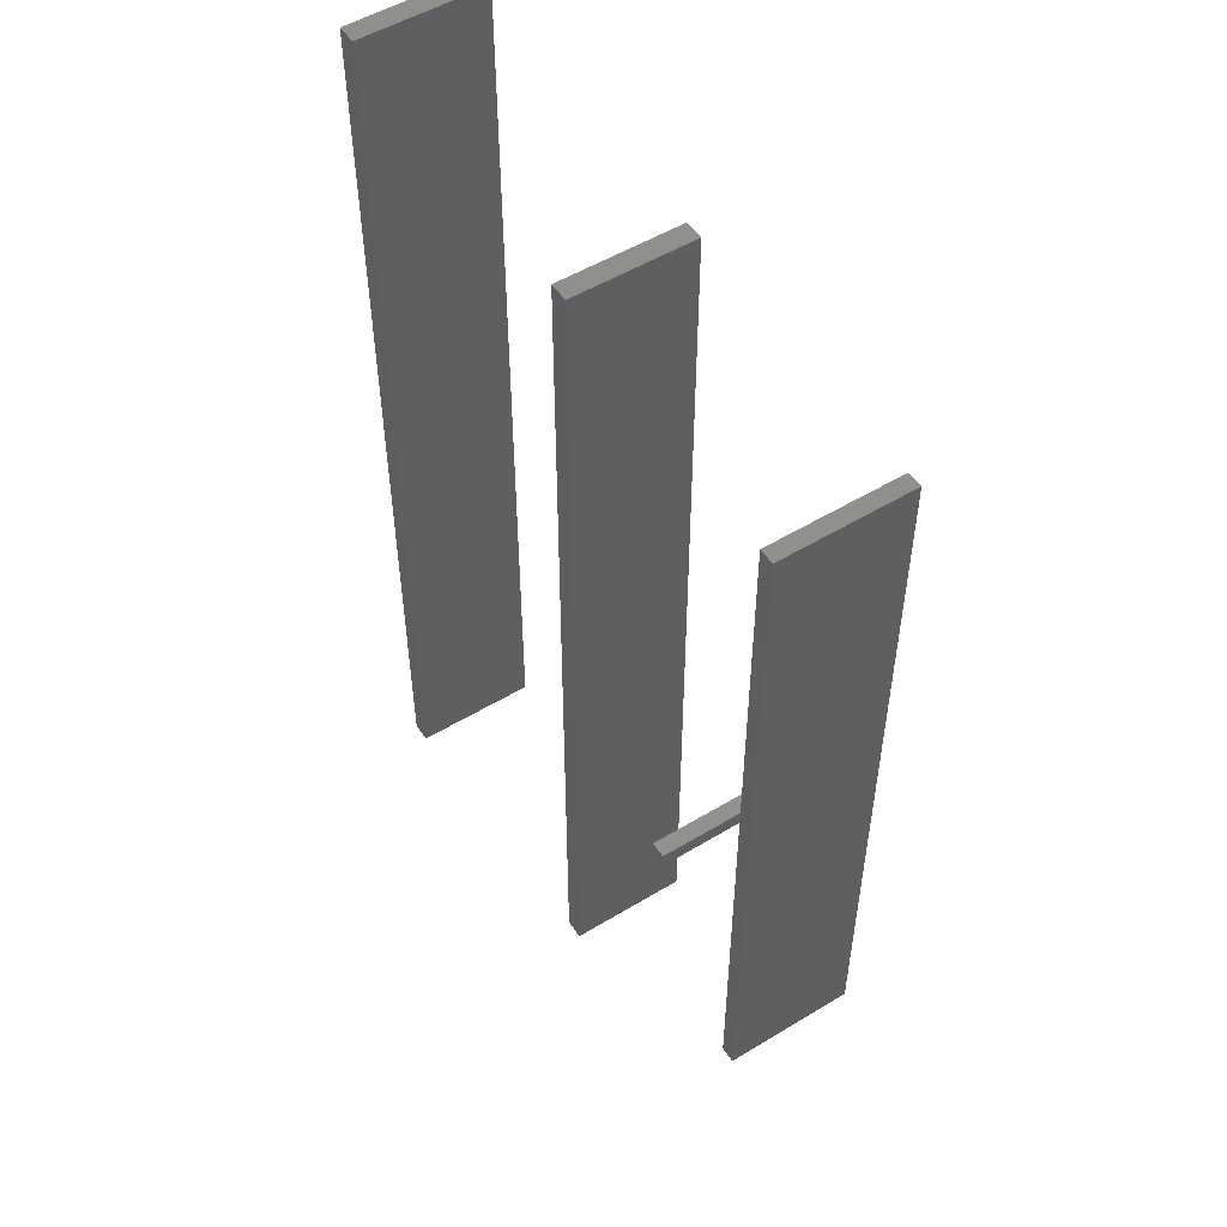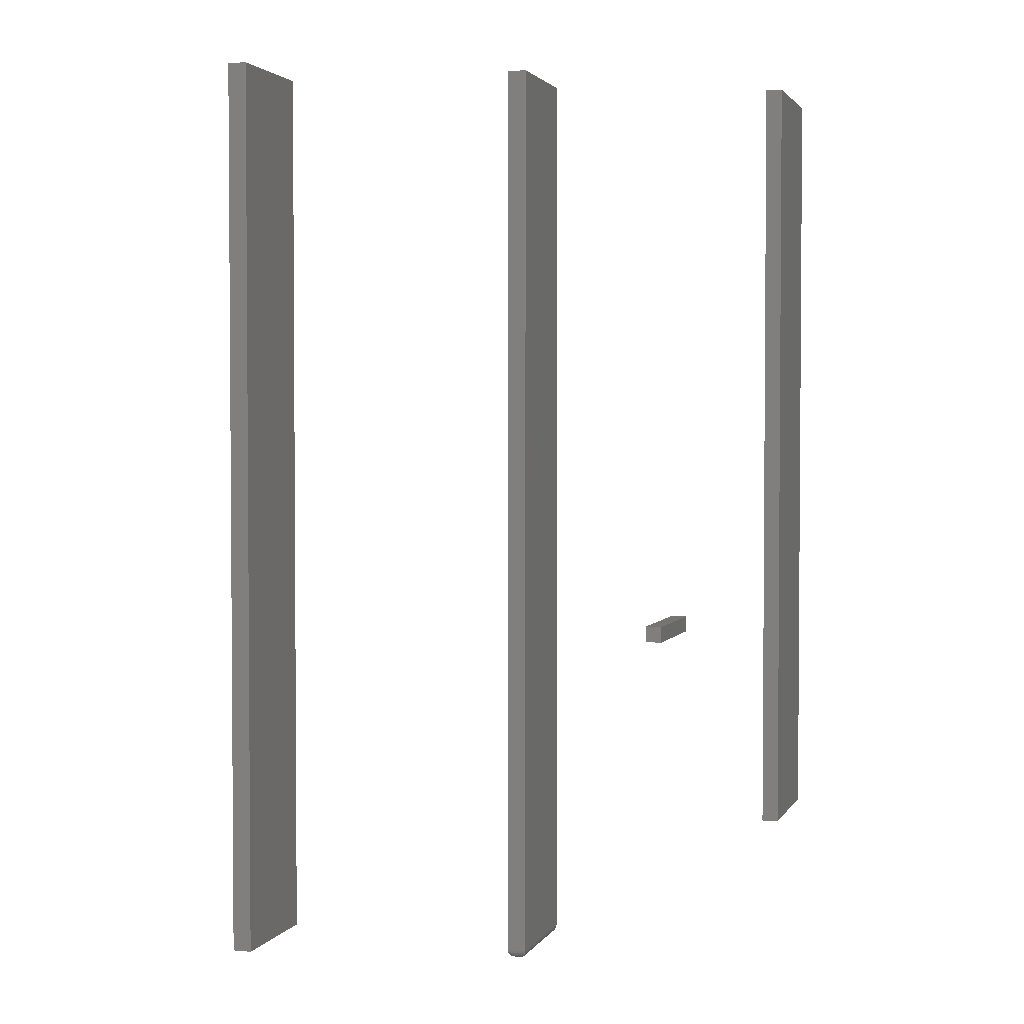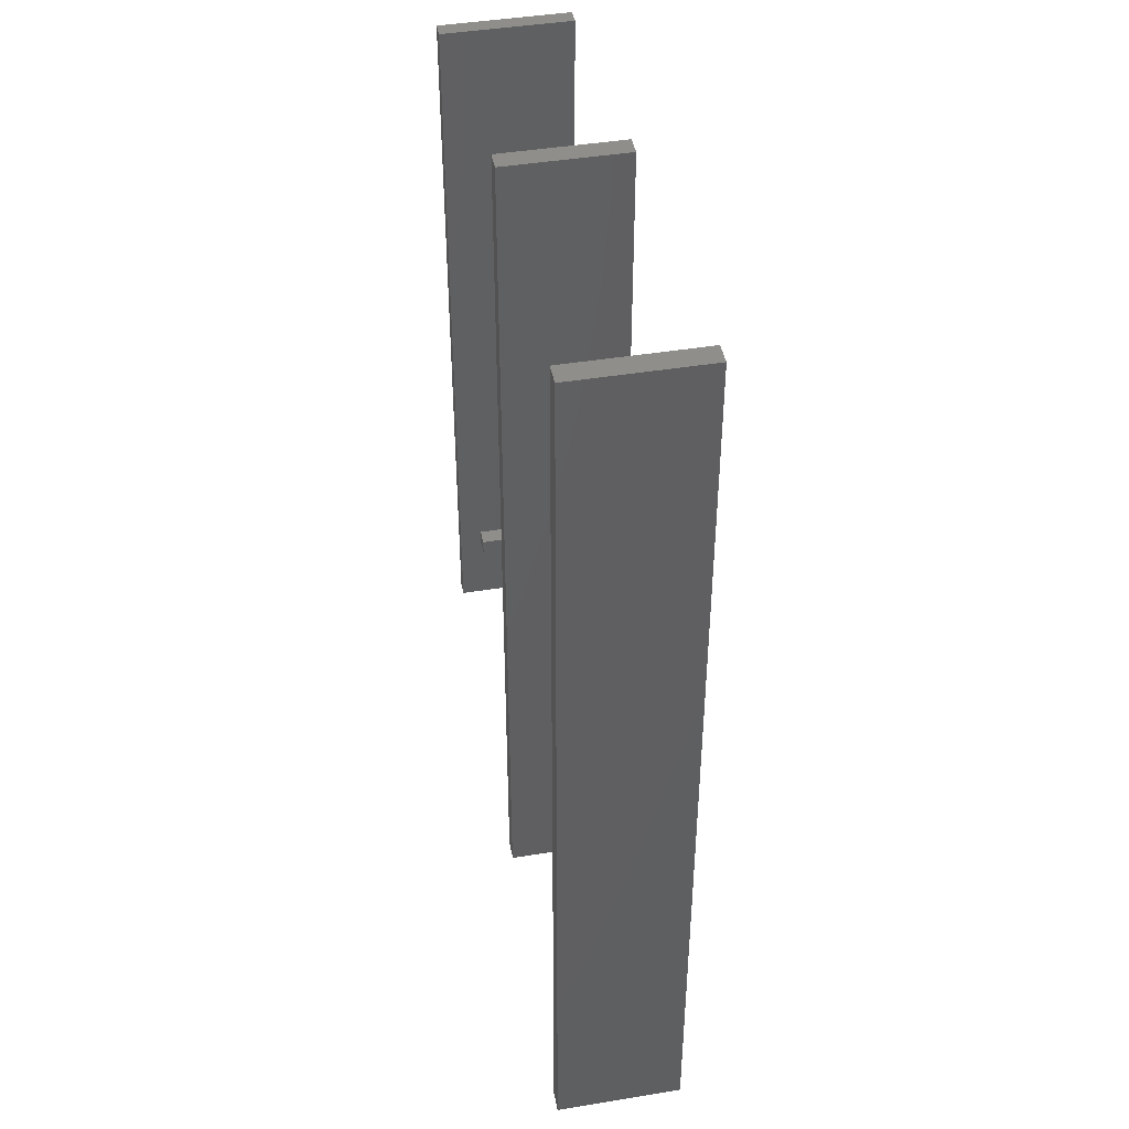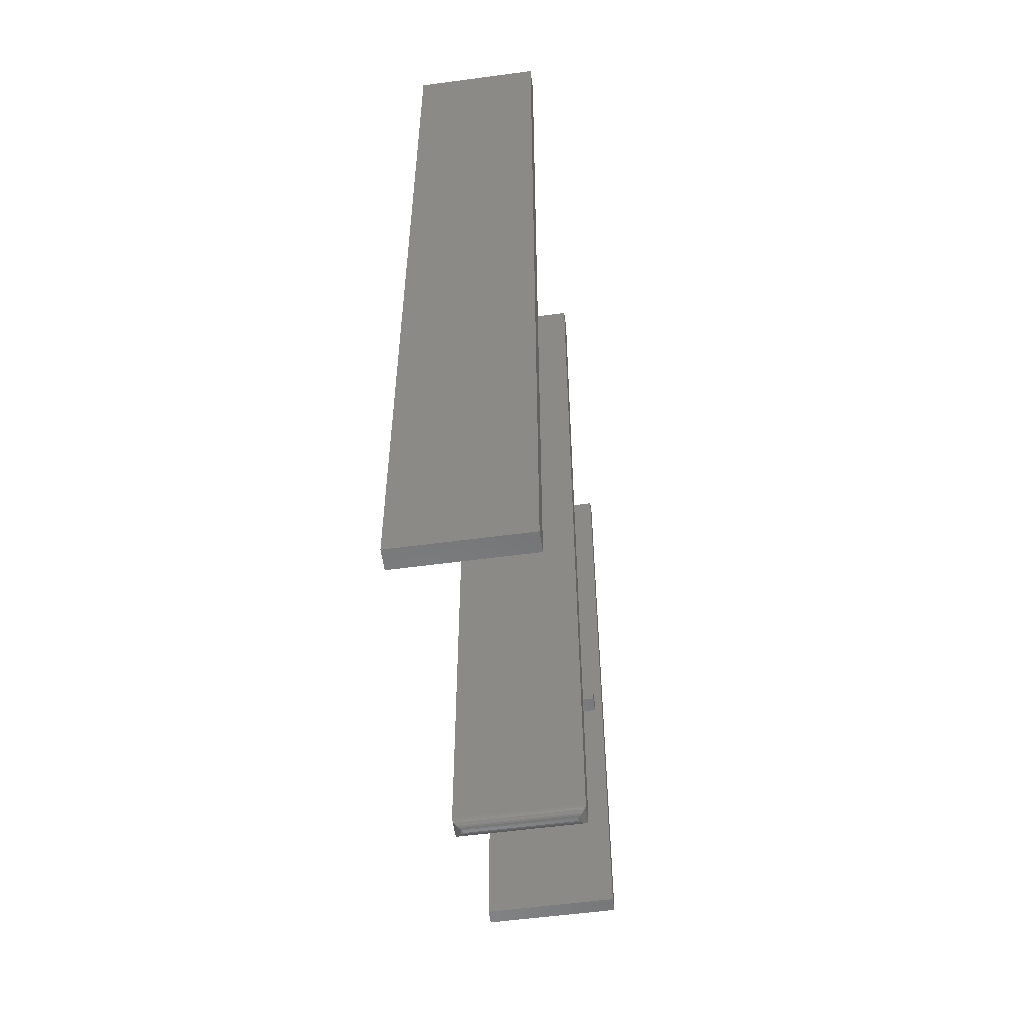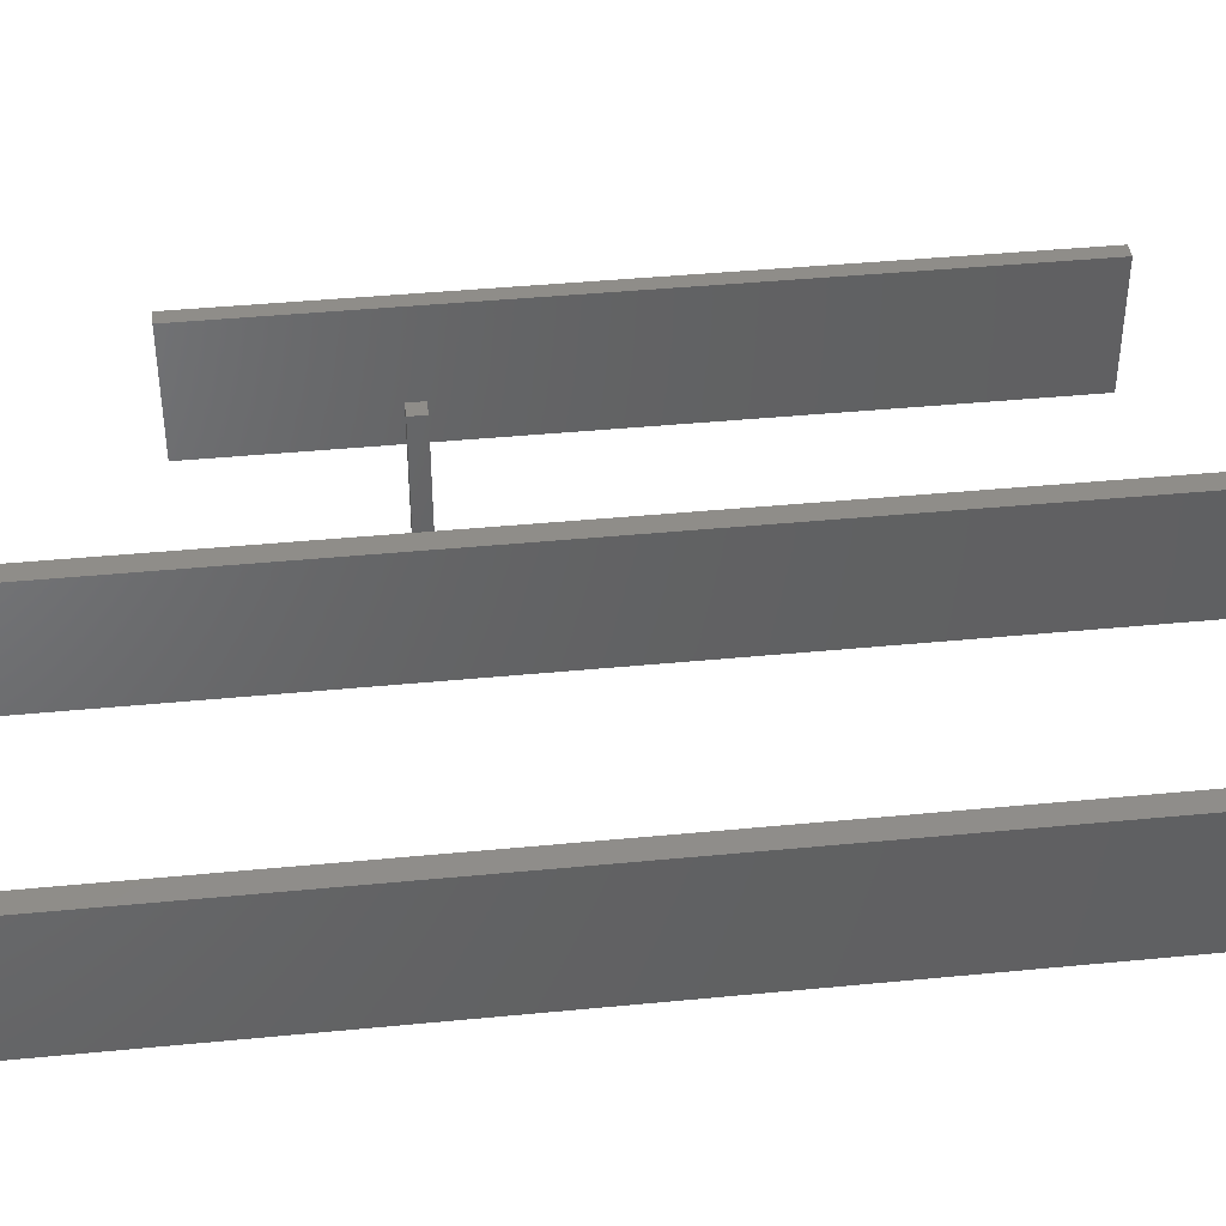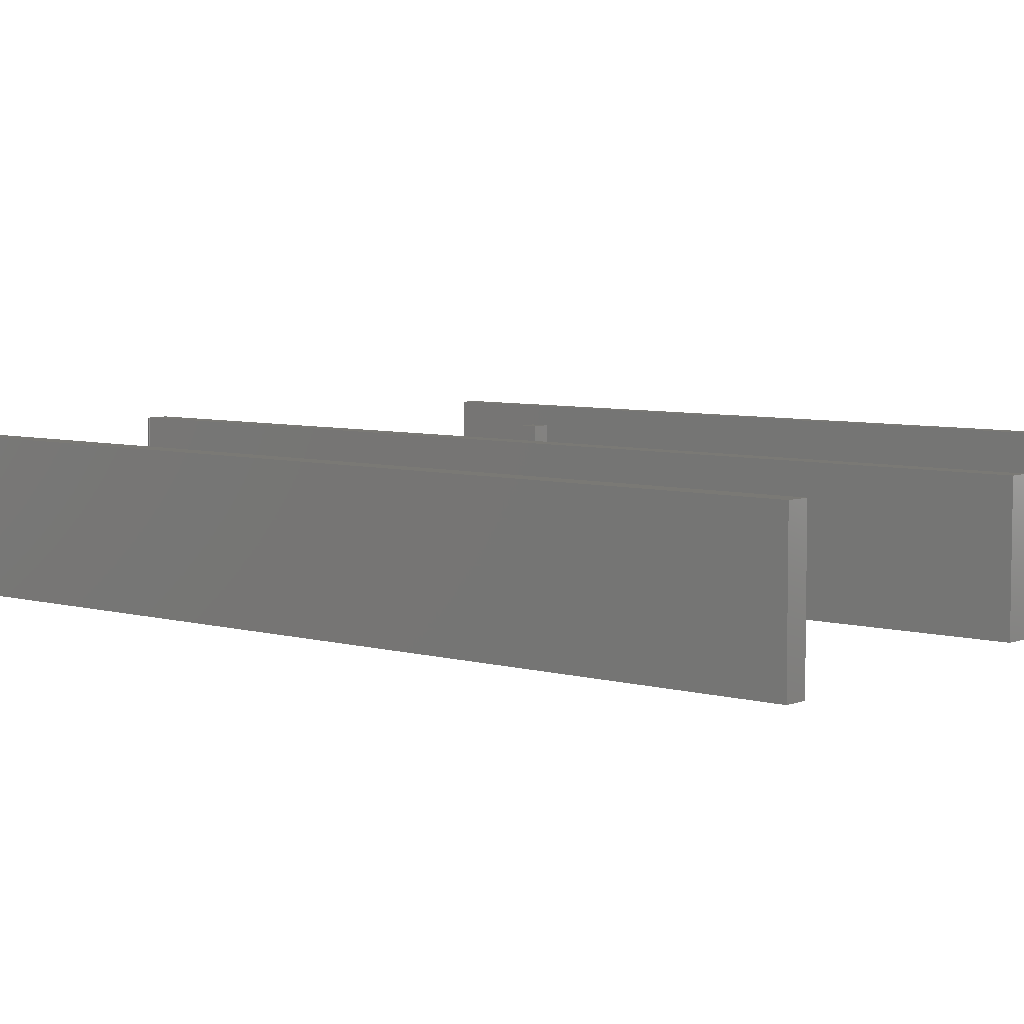
<metadata>
{"format":"stl","ext":"stl","renderer":"f3d","projection":"perspective","resolution":1024,"background":"white","views":[{"elev":52.3,"azim":-123.1,"up":"+Y"},{"elev":2.5,"azim":-163.0,"up":"+Y"},{"elev":44.2,"azim":79.2,"up":"+Y"},{"elev":-56.1,"azim":98.0,"up":"+Y"},{"elev":41.4,"azim":83.3,"up":"+Z"},{"elev":6.0,"azim":130.6,"up":"+Z"}]}
</metadata>
<code>
# stl→obj: 64 verts, 112 faces
v -0.4531 -0.1094 0.1172
v -0.4375 -0.1094 0.1172
v -0.4531 -0.09375 0.1172
v -0.4375 -0.09375 0.1172
v -0.4531 -0.1094 0
v -0.4531 -0.09375 0
v -0.4375 -0.1094 0
v -0.4375 -0.09375 0
v -0.3047 -0.4375 0.1094
v -0.3002 -0.4374 0.1106
v -0.3059 -0.4374 0.1106
v -0.3014 -0.4375 0.1094
v -0.299 -0.4371 0.1118
v -0.3071 -0.4371 0.1118
v -0.2978 -0.4366 0.1129
v -0.3083 -0.4366 0.1129
v -0.2968 -0.436 0.114
v -0.3093 -0.436 0.114
v -0.2958 -0.4351 0.115
v -0.3103 -0.4351 0.115
v -0.295 -0.4342 0.1158
v -0.3111 -0.4342 0.1158
v -0.2939 -0.4319 0.1169
v -0.2936 -0.4297 0.1172
v -0.3125 -0.4297 0.1172
v -0.3122 -0.4319 0.1169
v -0.3047 -0.4375 0.007812
v -0.3014 -0.4375 0.007812
v -0.3059 -0.4374 0.006593
v -0.3002 -0.4374 0.006593
v -0.3122 -0.4319 0.0003217
v -0.295 -0.4342 0.001419
v -0.3111 -0.4342 0.001419
v -0.2958 -0.4351 0.002226
v -0.3103 -0.4351 0.002226
v -0.2968 -0.436 0.003175
v -0.3093 -0.436 0.003175
v -0.2978 -0.4366 0.004238
v -0.3083 -0.4366 0.004238
v -0.299 -0.4371 0.005386
v -0.3071 -0.4371 0.005386
v -0.3125 -0.4297 0
v -0.2936 -0.4297 -3.469e-18
v -0.2939 -0.4319 0.0003217
v -0.3125 0.4609 0.1172
v -0.3125 0.4609 0
v -0.2936 0.4609 0.1172
v -0.2936 0.4609 0
v -0.5703 -0.2812 0.125
v -0.5553 -0.2812 0.125
v -0.5703 0.4297 0.125
v -0.5553 0.4297 0.125
v -0.5703 -0.2812 0
v -0.5703 0.4297 0
v -0.5553 -0.2812 0
v -0.5553 0.4297 0
v -0.007812 -0.4531 0.125
v 0.01192 -0.4531 0.125
v -0.007812 0.4844 0.125
v 0.01192 0.4844 0.125
v -0.007812 -0.4531 0
v -0.007812 0.4844 0
v 0.01192 -0.4531 0
v 0.01192 0.4844 0
f 1 2 3
f 3 2 4
f 5 6 7
f 7 6 8
f 6 5 3
f 3 5 1
f 8 6 4
f 4 6 3
f 7 8 2
f 2 8 4
f 5 7 1
f 1 7 2
f 9 10 11
f 9 12 10
f 10 13 11
f 11 13 14
f 13 15 14
f 14 15 16
f 15 17 16
f 16 17 18
f 17 19 18
f 18 19 20
f 19 21 20
f 20 21 22
f 21 23 22
f 24 25 23
f 23 25 26
f 23 26 22
f 27 28 9
f 9 28 12
f 28 29 30
f 28 27 29
f 31 32 33
f 32 34 33
f 33 34 35
f 34 36 35
f 35 36 37
f 36 38 37
f 37 38 39
f 38 40 39
f 39 40 41
f 40 30 41
f 41 30 29
f 42 43 31
f 31 43 44
f 31 44 32
f 45 46 25
f 25 46 42
f 25 24 45
f 45 24 47
f 42 46 43
f 43 46 48
f 27 11 29
f 27 9 11
f 11 14 29
f 29 14 41
f 14 16 41
f 41 16 39
f 16 18 39
f 39 18 37
f 18 20 37
f 37 20 35
f 20 22 35
f 35 22 33
f 22 26 33
f 25 42 26
f 26 42 31
f 26 31 33
f 24 43 47
f 47 43 48
f 12 30 10
f 12 28 30
f 44 21 32
f 21 19 32
f 32 19 34
f 19 17 34
f 34 17 36
f 17 15 36
f 36 15 38
f 15 13 38
f 38 13 40
f 13 10 40
f 40 10 30
f 43 24 44
f 44 24 23
f 44 23 21
f 48 46 47
f 47 46 45
f 49 50 51
f 51 50 52
f 53 54 55
f 55 54 56
f 51 54 49
f 49 54 53
f 56 54 52
f 52 54 51
f 50 55 52
f 52 55 56
f 53 55 49
f 49 55 50
f 57 58 59
f 59 58 60
f 61 62 63
f 63 62 64
f 59 62 57
f 57 62 61
f 64 62 60
f 60 62 59
f 58 63 60
f 60 63 64
f 61 63 57
f 57 63 58

</code>
